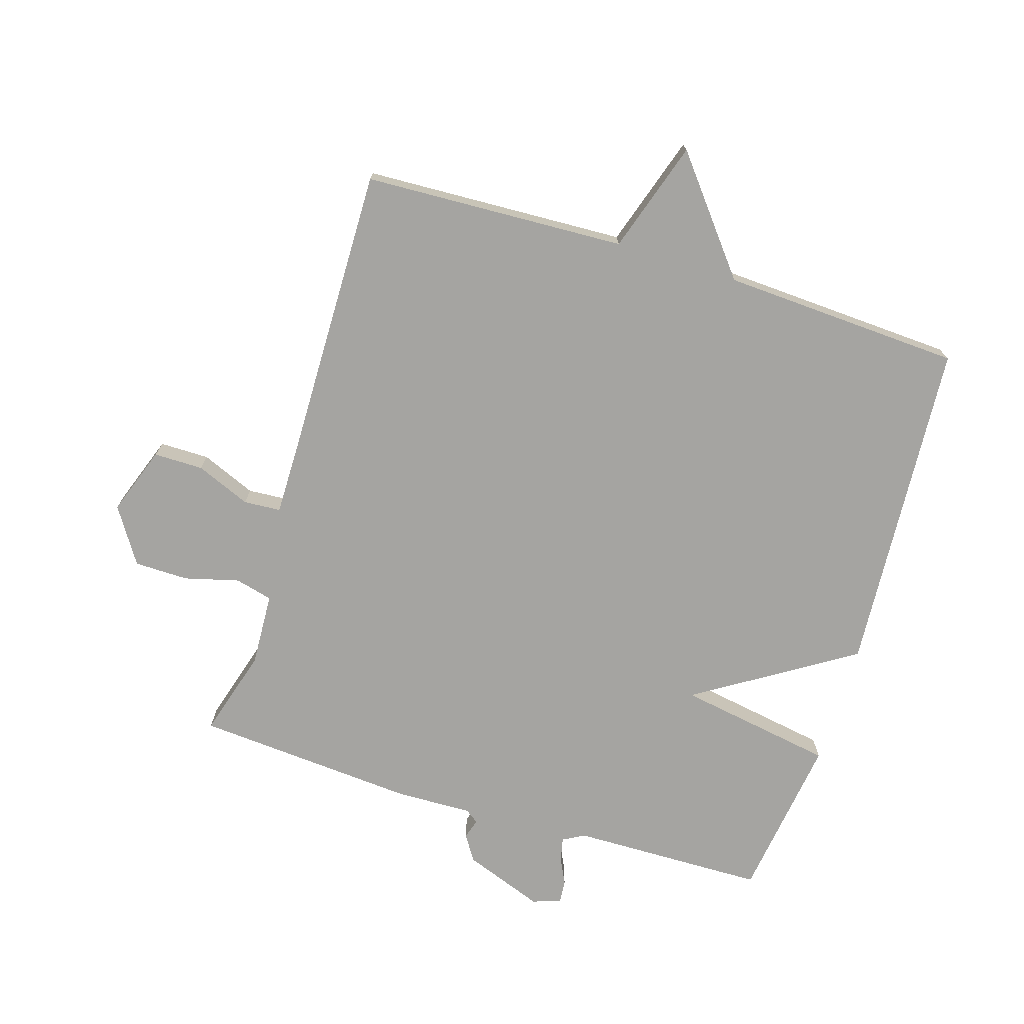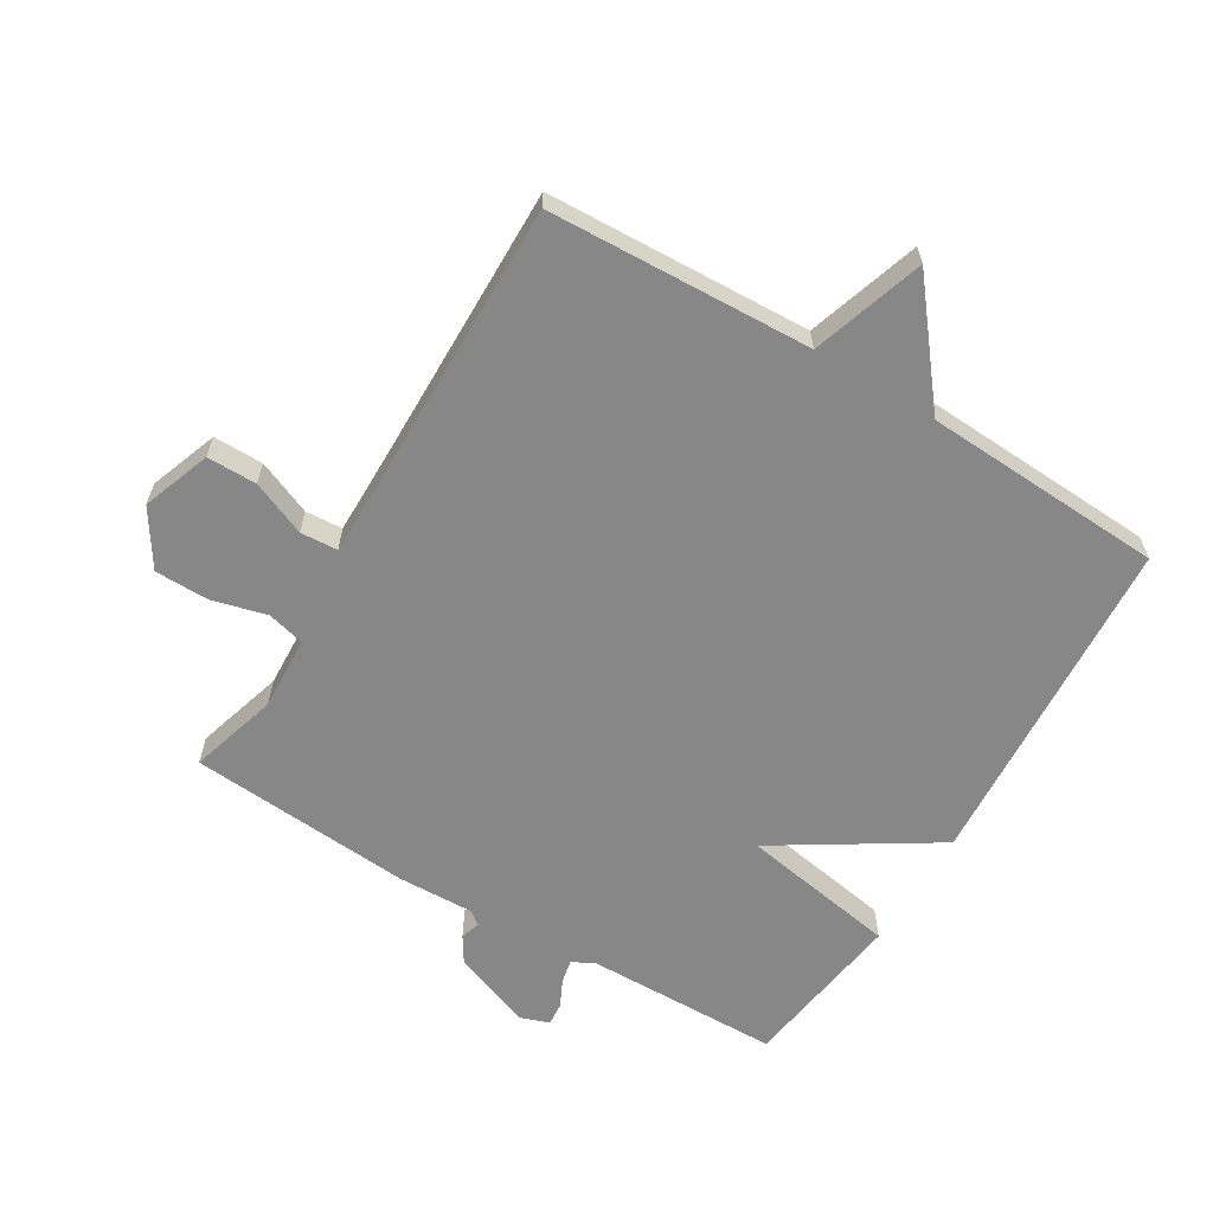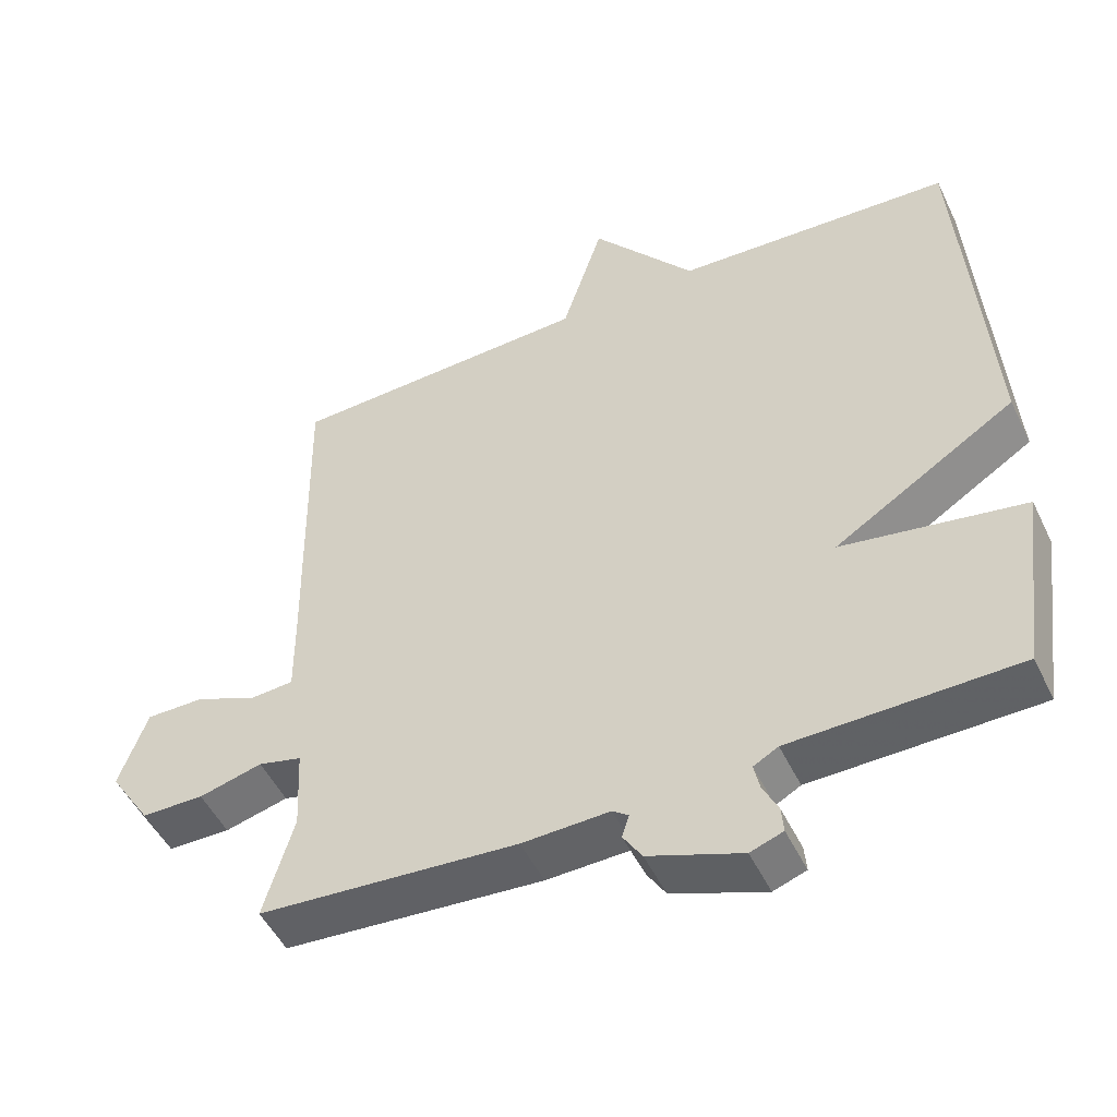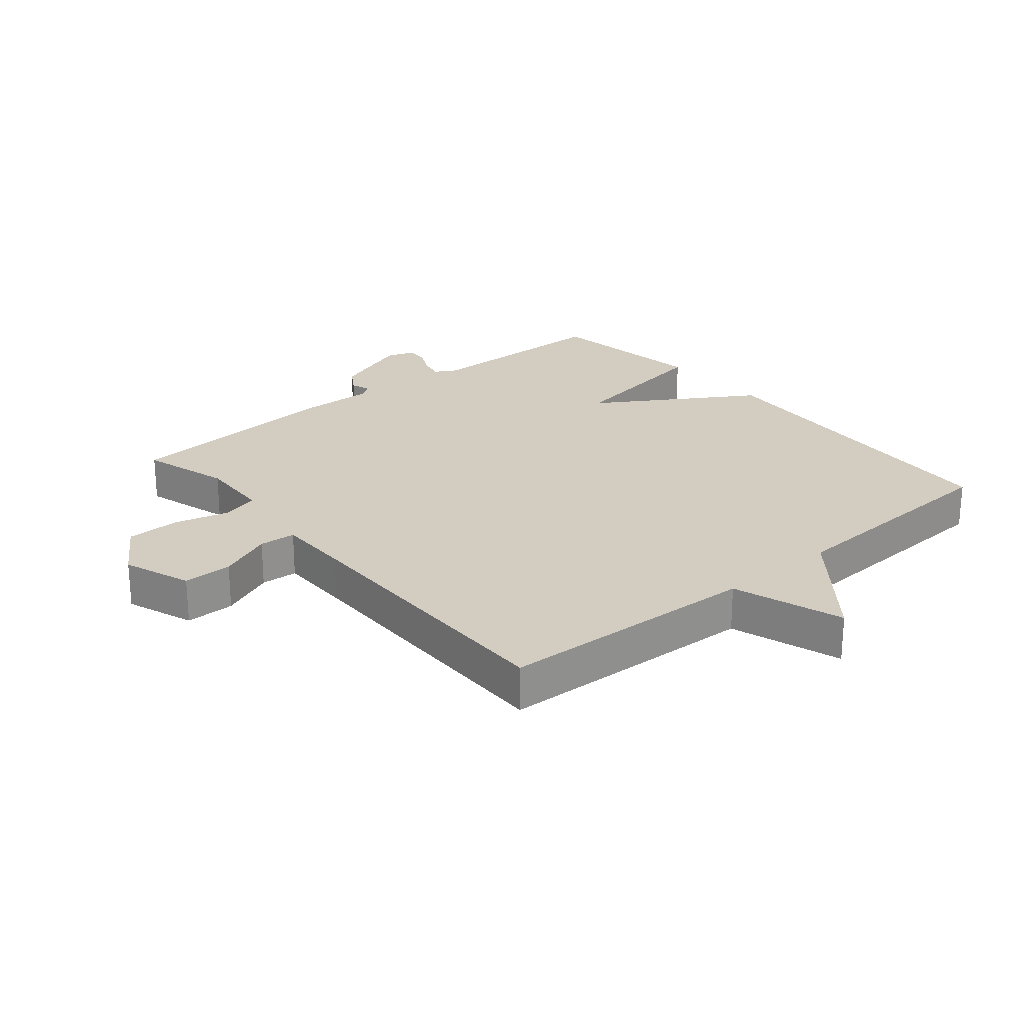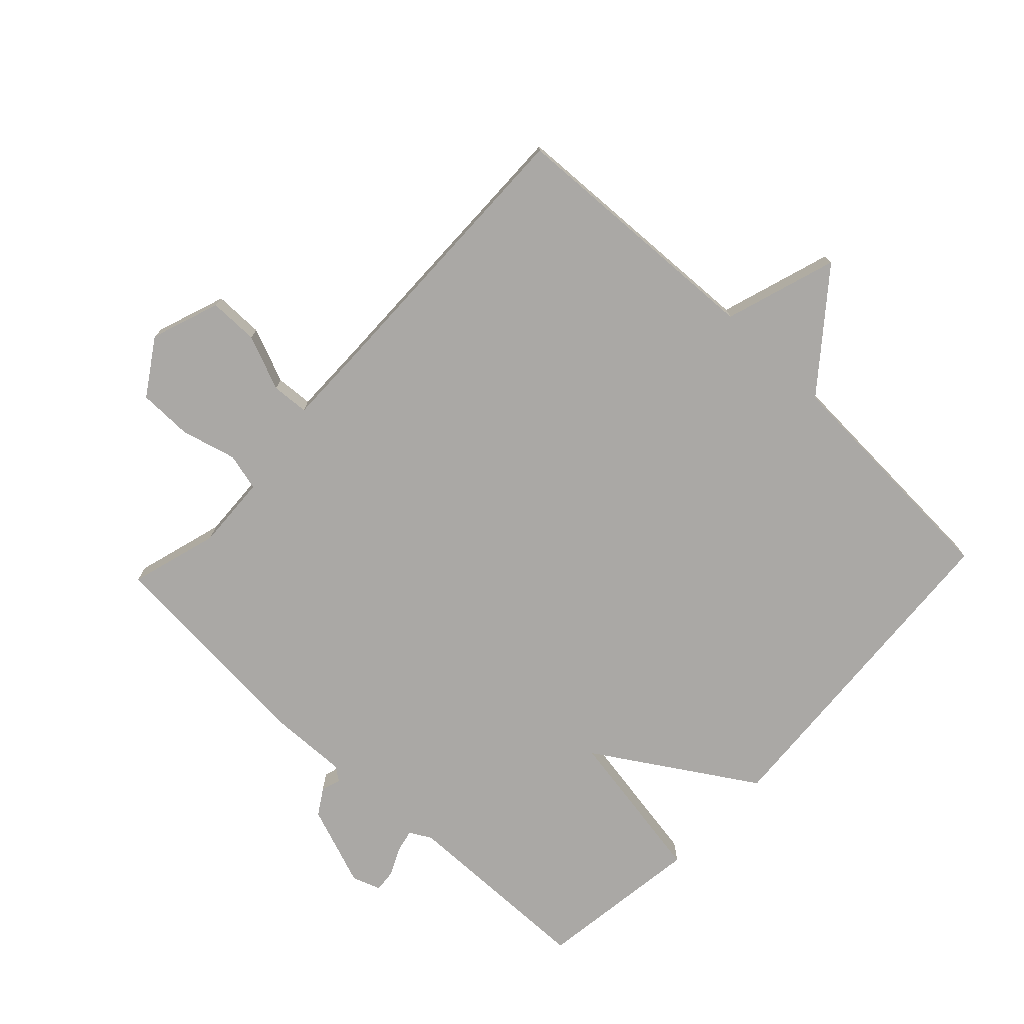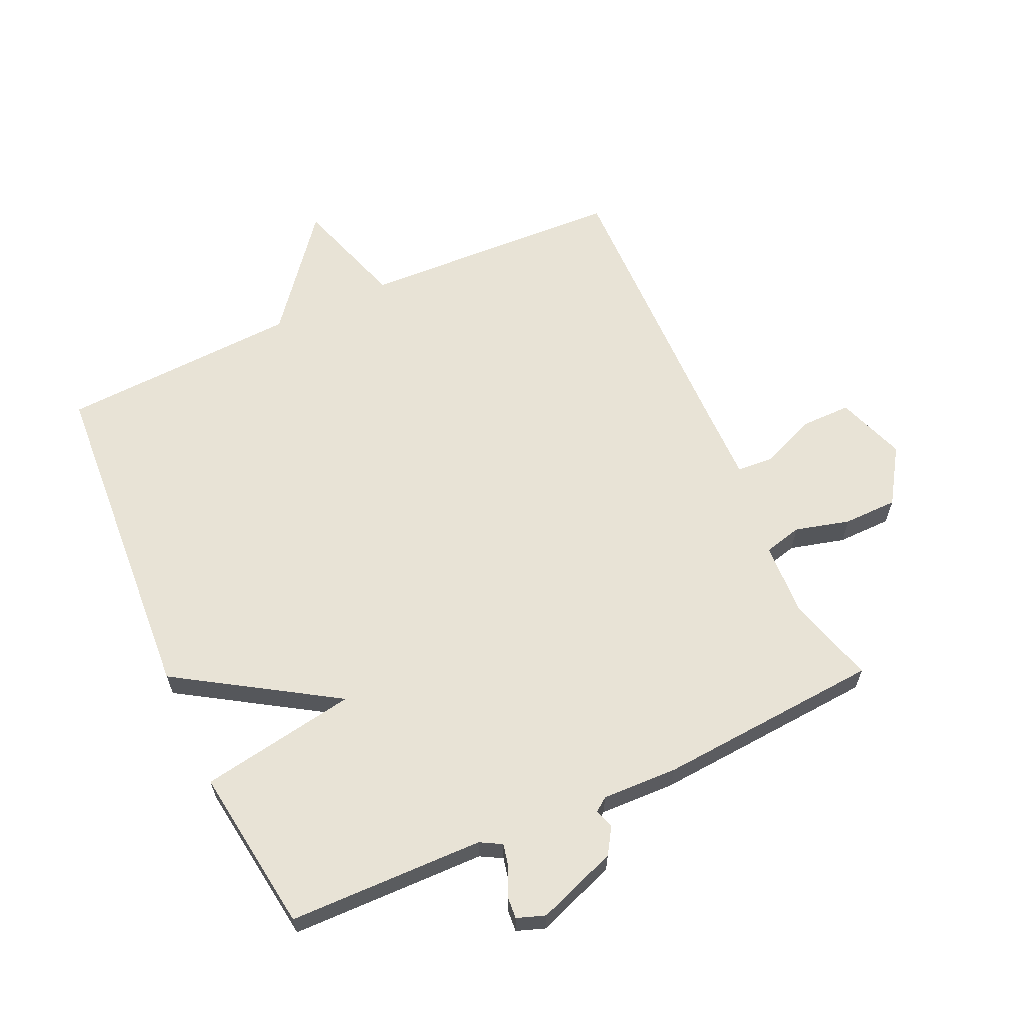
<metadata>
{"format":"obj","ext":"obj","renderer":"f3d","projection":"perspective","resolution":1024,"background":"white","views":[{"elev":-73.3,"azim":-17.3,"up":"+Y"},{"elev":-62.4,"azim":-31.2,"up":"+Y"},{"elev":-49.9,"azim":25.1,"up":"+Z"},{"elev":24.5,"azim":-40.2,"up":"+Y"},{"elev":-75.2,"azim":-43.3,"up":"+Y"},{"elev":62.5,"azim":155.4,"up":"+Y"}]}
</metadata>
<code>
v -0.5 0.07 0.5
v -0.082 0.07 0.519
v -0.025 0.07 0.697
v 0.118 0.07 0.519
v 0.5 0.07 0.5
v 0.536 0.07 -0.037
v 0.286 0.07 -0.195
v 0.536 0.07 -0.237
v 0.5 0.07 -0.5
v 0.189 0.07 -0.506
v 0.155 0.07 -0.525
v 0.163 0.07 -0.562
v 0.184 0.07 -0.605
v 0.187 0.07 -0.641
v 0.142 0.07 -0.657
v 0.014 0.07 -0.61
v -0.012 0.07 -0.569
v -0.002 0.07 -0.538
v -0.024 0.07 -0.522
v -0.144 0.07 -0.526
v -0.5 0.07 -0.5
v -0.459 0.07 -0.359
v -0.465 0.07 -0.242
v -0.525 0.07 -0.227
v -0.612 0.07 -0.25
v -0.698 0.07 -0.249
v -0.755 0.07 -0.161
v -0.716 0.07 -0.052
v -0.637 0.07 -0.052
v -0.55 0.07 -0.088
v -0.491 0.07 -0.084
v -0.492 0.07 0.034
v -0.5 0 0.5
v -0.082 0 0.519
v -0.025 0 0.697
v 0.118 0 0.519
v 0.5 0 0.5
v 0.536 0 -0.037
v 0.286 0 -0.195
v 0.536 0 -0.237
v 0.5 0 -0.5
v 0.189 0 -0.506
v 0.155 0 -0.525
v 0.163 0 -0.562
v 0.184 0 -0.605
v 0.187 0 -0.641
v 0.142 0 -0.657
v 0.014 0 -0.61
v -0.012 0 -0.569
v -0.002 0 -0.538
v -0.024 0 -0.522
v -0.144 0 -0.526
v -0.5 0 -0.5
v -0.459 0 -0.359
v -0.465 0 -0.242
v -0.525 0 -0.227
v -0.612 0 -0.25
v -0.698 0 -0.249
v -0.755 0 -0.161
v -0.716 0 -0.052
v -0.637 0 -0.052
v -0.55 0 -0.088
v -0.491 0 -0.084
v -0.492 0 0.034
f 28 29 30
f 27 28 30
f 26 27 30
f 25 26 30
f 24 25 30
f 23 24 30 31
f 19 20 21 22
f 19 22 23
f 16 17 18
f 15 16 18
f 14 15 18
f 13 14 18
f 12 13 18
f 11 12 18 19
f 23 31 32
f 19 23 32
f 11 19 32
f 10 11 32
f 4 5 6 7
f 2 3 4 7
f 1 2 7
f 32 1 7
f 10 32 7
f 7 8 9 10
f 62 61 60
f 62 60 59
f 62 59 58
f 62 58 57
f 62 57 56
f 63 62 56 55
f 54 53 52 51
f 55 54 51
f 50 49 48
f 50 48 47
f 50 47 46
f 50 46 45
f 50 45 44
f 51 50 44 43
f 64 63 55
f 64 55 51
f 64 51 43
f 64 43 42
f 39 38 37 36
f 39 36 35 34
f 39 34 33
f 39 33 64
f 39 64 42
f 42 41 40 39
f 1 33 34 2
f 2 34 35 3
f 3 35 36 4
f 4 36 37 5
f 5 37 38 6
f 6 38 39 7
f 7 39 40 8
f 8 40 41 9
f 9 41 42 10
f 10 42 43 11
f 11 43 44 12
f 12 44 45 13
f 13 45 46 14
f 14 46 47 15
f 15 47 48 16
f 16 48 49 17
f 17 49 50 18
f 18 50 51 19
f 19 51 52 20
f 20 52 53 21
f 21 53 54 22
f 22 54 55 23
f 23 55 56 24
f 24 56 57 25
f 25 57 58 26
f 26 58 59 27
f 27 59 60 28
f 28 60 61 29
f 29 61 62 30
f 30 62 63 31
f 31 63 64 32
f 32 64 33 1

</code>
